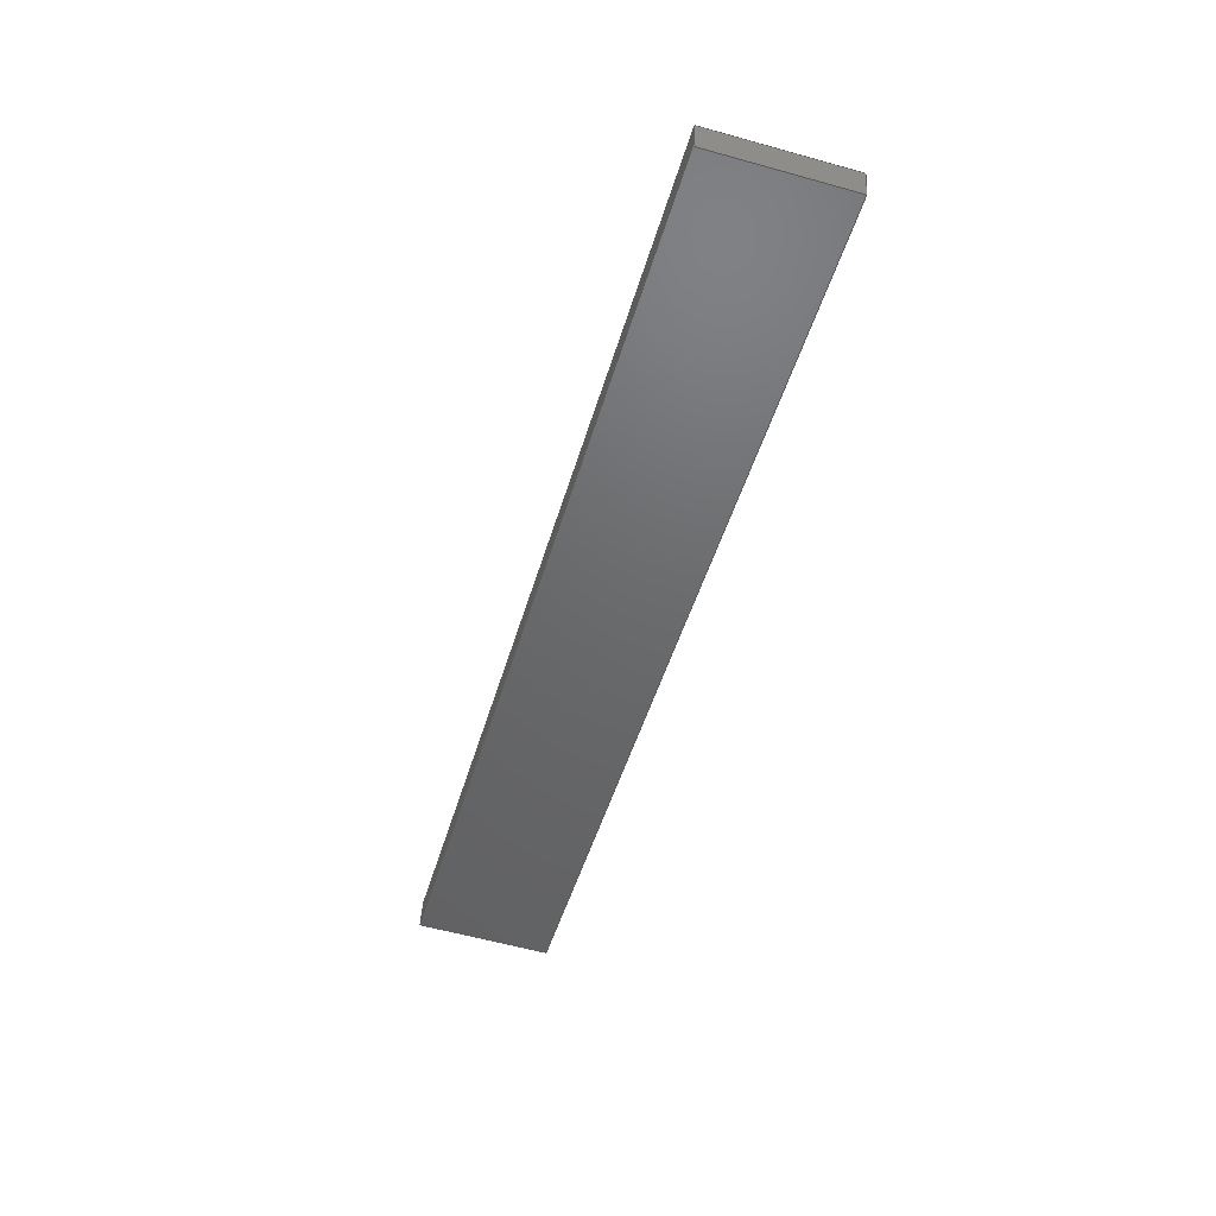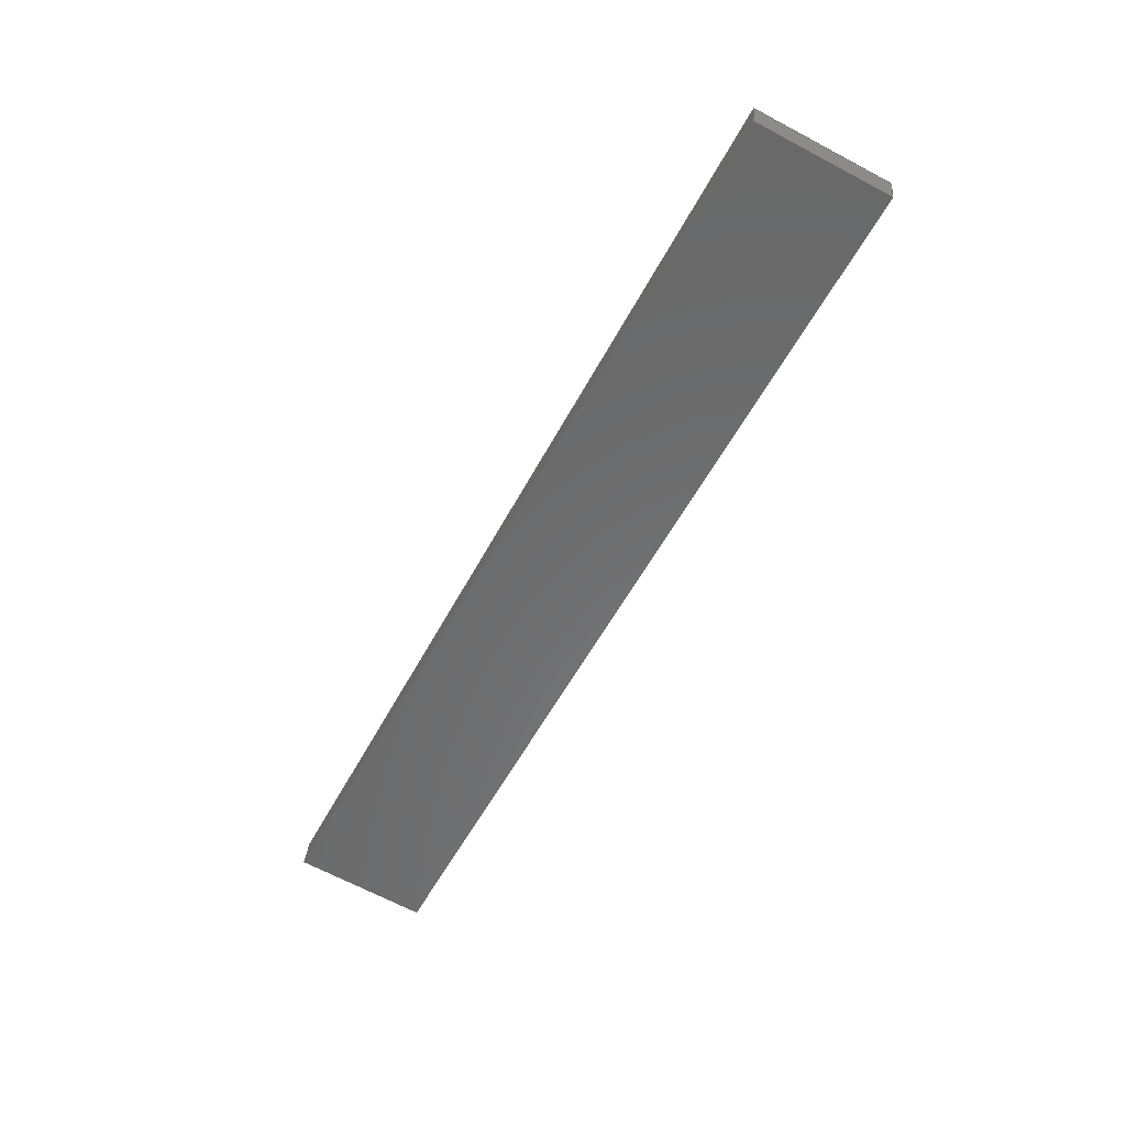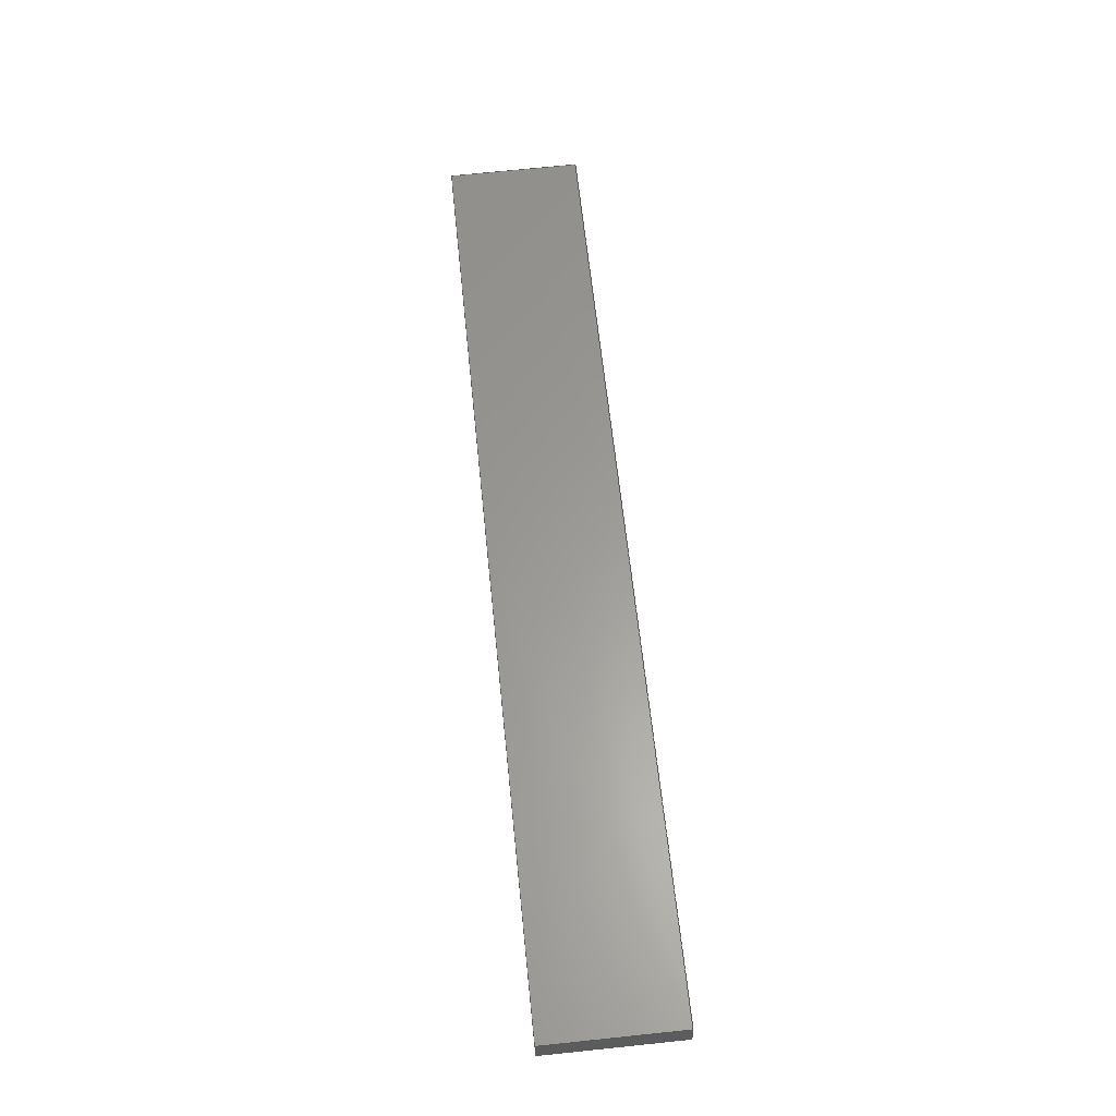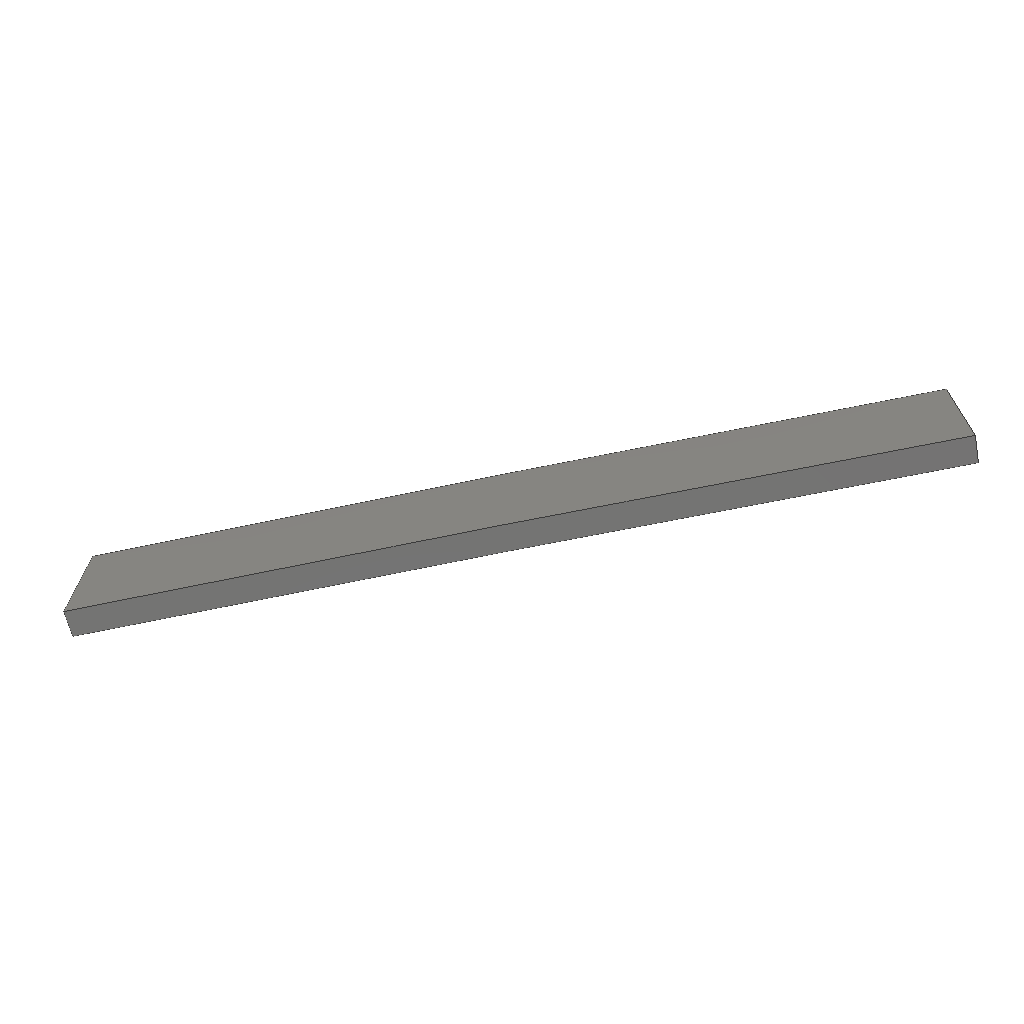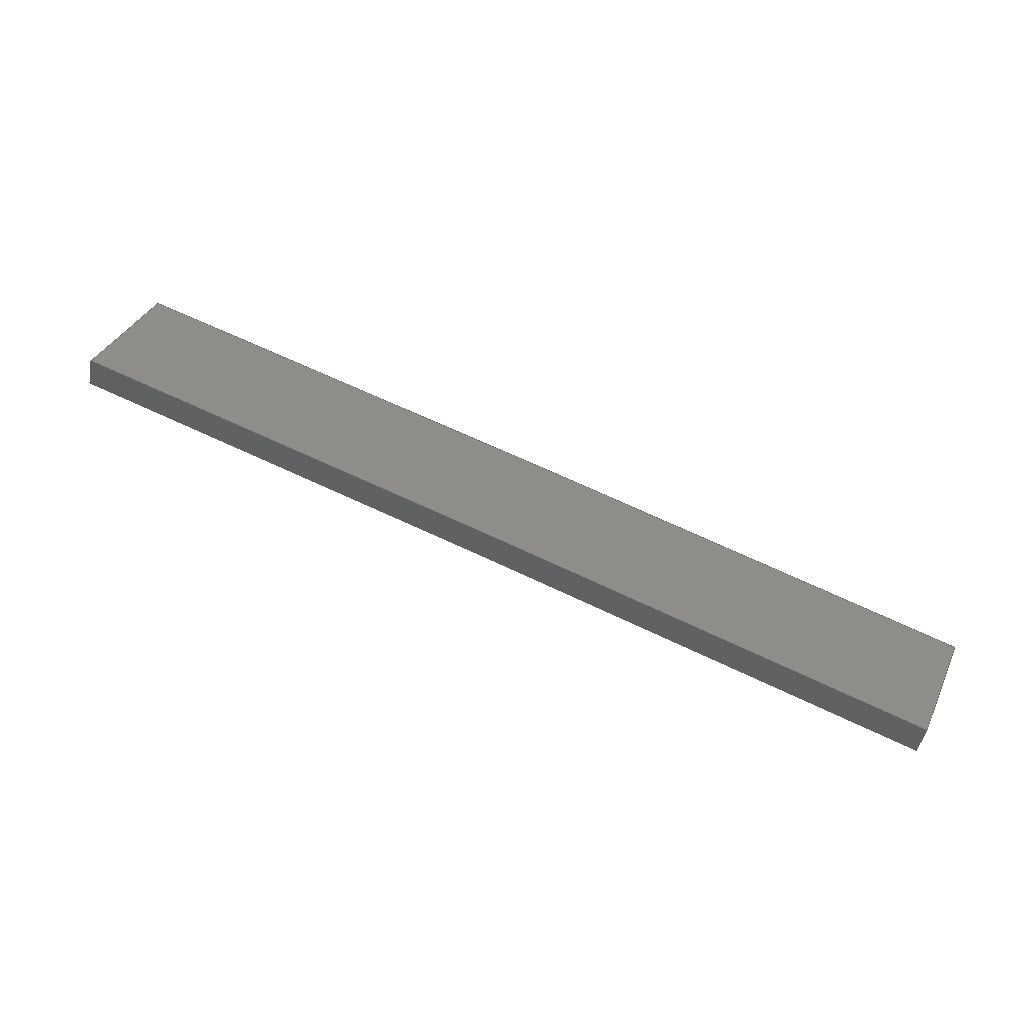
<metadata>
{"format":"step","ext":"stp","renderer":"f3d","projection":"perspective","resolution":1024,"background":"white","views":[{"elev":-59.2,"azim":74.0,"up":"+Y"},{"elev":-67.9,"azim":62.1,"up":"+Y"},{"elev":73.0,"azim":-95.9,"up":"+Y"},{"elev":23.9,"azim":-179.5,"up":"+Y"},{"elev":36.4,"azim":22.8,"up":"+Y"}]}
</metadata>
<code>
ISO-10303-21;
DATA;
#1=PRODUCT('A13_Skin_Mid_Top_Balsa_2mm','','',(#2)) ;
#2=PRODUCT_CONTEXT(' ',#3,'mechanical') ;
#3=APPLICATION_CONTEXT('managed model based 3d engineering') ;
#4=PRODUCT_DEFINITION('',' ',#205,#5) ;
#5=PRODUCT_DEFINITION_CONTEXT('part definition',#3,' ') ;
#6=PRODUCT_DEFINITION_SHAPE(' ',' ',#4) ;
#7=MECHANICAL_DESIGN_GEOMETRIC_PRESENTATION_REPRESENTATION(' ',(#78),#212) ;
#8=PRODUCT_CATEGORY('part','specification') ;
#9=SHAPE_REPRESENTATION(' ',(#114),#212) ;
#10=CARTESIAN_POINT(' ',(0,0,0)) ;
#11=CARTESIAN_POINT('Axis2P3D Location',(496.4,6.899,0)) ;
#12=CARTESIAN_POINT('Line Origine',(496.4,6.899,4.5)) ;
#13=CARTESIAN_POINT('Vertex',(496.4,6.899,0)) ;
#14=CARTESIAN_POINT('Vertex',(496.4,6.899,9)) ;
#15=CARTESIAN_POINT('Line Origine',(496.6,7.875,0)) ;
#16=CARTESIAN_POINT('Vertex',(496.8,8.85,0)) ;
#17=CARTESIAN_POINT('Line Origine',(496.8,8.85,4.5)) ;
#18=CARTESIAN_POINT('Vertex',(496.8,8.85,9)) ;
#19=CARTESIAN_POINT('Line Origine',(496.6,7.875,9)) ;
#20=CARTESIAN_POINT('Control Point',(496.8,8.85,0)) ;
#21=CARTESIAN_POINT('Control Point',(484.7,11.56,0)) ;
#22=CARTESIAN_POINT('Control Point',(472.4,14.28,0)) ;
#23=CARTESIAN_POINT('Control Point',(459.9,16.99,0)) ;
#24=CARTESIAN_POINT('Control Point',(447.3,19.67,0)) ;
#25=CARTESIAN_POINT('Control Point',(434.6,22.29,0)) ;
#26=CARTESIAN_POINT('Control Point',(496.8,8.85,0)) ;
#27=CARTESIAN_POINT('Control Point',(484.7,11.56,0)) ;
#28=CARTESIAN_POINT('Control Point',(472.4,14.28,0)) ;
#29=CARTESIAN_POINT('Control Point',(459.9,16.99,0)) ;
#30=CARTESIAN_POINT('Control Point',(447.3,19.67,0)) ;
#31=CARTESIAN_POINT('Control Point',(434.6,22.29,0)) ;
#32=CARTESIAN_POINT('Vertex',(434.6,22.29,0)) ;
#33=CARTESIAN_POINT('Line Origine',(434.6,22.29,4.5)) ;
#34=CARTESIAN_POINT('Vertex',(434.6,22.29,9)) ;
#35=CARTESIAN_POINT('Control Point',(496.8,8.85,9)) ;
#36=CARTESIAN_POINT('Control Point',(484.7,11.56,9)) ;
#37=CARTESIAN_POINT('Control Point',(472.4,14.28,9)) ;
#38=CARTESIAN_POINT('Control Point',(459.9,16.99,9)) ;
#39=CARTESIAN_POINT('Control Point',(447.3,19.67,9)) ;
#40=CARTESIAN_POINT('Control Point',(434.6,22.29,9)) ;
#41=CARTESIAN_POINT('Axis2P3D Location',(434.2,20.33,0)) ;
#42=CARTESIAN_POINT('Line Origine',(434.4,21.31,0)) ;
#43=CARTESIAN_POINT('Vertex',(434.2,20.33,0)) ;
#44=CARTESIAN_POINT('Line Origine',(434.2,20.33,4.5)) ;
#45=CARTESIAN_POINT('Vertex',(434.2,20.33,9)) ;
#46=CARTESIAN_POINT('Line Origine',(434.4,21.31,9)) ;
#47=CARTESIAN_POINT('Control Point',(434.2,20.33,0)) ;
#48=CARTESIAN_POINT('Control Point',(445.8,17.92,0)) ;
#49=CARTESIAN_POINT('Control Point',(457.5,15.46,0)) ;
#50=CARTESIAN_POINT('Control Point',(469.1,12.94,0)) ;
#51=CARTESIAN_POINT('Control Point',(481.5,10.21,0)) ;
#52=CARTESIAN_POINT('Control Point',(493.9,7.437,0)) ;
#53=CARTESIAN_POINT('Control Point',(494.8,7.258,0)) ;
#54=CARTESIAN_POINT('Control Point',(495.6,7.078,0)) ;
#55=CARTESIAN_POINT('Control Point',(496.4,6.899,0)) ;
#56=CARTESIAN_POINT('Control Point',(434.2,20.33,0)) ;
#57=CARTESIAN_POINT('Control Point',(445.8,17.92,0)) ;
#58=CARTESIAN_POINT('Control Point',(457.5,15.46,0)) ;
#59=CARTESIAN_POINT('Control Point',(469.1,12.94,0)) ;
#60=CARTESIAN_POINT('Control Point',(481.5,10.21,0)) ;
#61=CARTESIAN_POINT('Control Point',(493.9,7.437,0)) ;
#62=CARTESIAN_POINT('Control Point',(494.8,7.258,0)) ;
#63=CARTESIAN_POINT('Control Point',(495.6,7.078,0)) ;
#64=CARTESIAN_POINT('Control Point',(496.4,6.899,0)) ;
#65=CARTESIAN_POINT('Control Point',(434.2,20.33,9)) ;
#66=CARTESIAN_POINT('Control Point',(445.8,17.92,9)) ;
#67=CARTESIAN_POINT('Control Point',(457.5,15.46,9)) ;
#68=CARTESIAN_POINT('Control Point',(469.1,12.94,9)) ;
#69=CARTESIAN_POINT('Control Point',(481.5,10.21,9)) ;
#70=CARTESIAN_POINT('Control Point',(493.9,7.437,9)) ;
#71=CARTESIAN_POINT('Control Point',(494.8,7.258,9)) ;
#72=CARTESIAN_POINT('Control Point',(495.6,7.078,9)) ;
#73=CARTESIAN_POINT('Control Point',(496.4,6.899,9)) ;
#74=CARTESIAN_POINT('Axis2P3D Location',(0,0,0)) ;
#75=CARTESIAN_POINT('Axis2P3D Location',(0,0,9)) ;
#76=PRODUCT_RELATED_PRODUCT_CATEGORY('part',$,(#1)) ;
#77=UNCERTAINTY_MEASURE_WITH_UNIT(LENGTH_MEASURE(0.005),#209,'distance_accuracy_value','CONFUSED CURVE UNCERTAINTY') ;
#78=STYLED_ITEM(' ',(#79),#174) ;
#79=PRESENTATION_STYLE_ASSIGNMENT((#80)) ;
#80=SURFACE_STYLE_USAGE(.BOTH.,#81) ;
#81=SURFACE_SIDE_STYLE(' ',(#82)) ;
#82=SURFACE_STYLE_FILL_AREA(#83) ;
#83=FILL_AREA_STYLE(' ',(#84)) ;
#84=FILL_AREA_STYLE_COLOUR(' ',#197) ;
#85=VECTOR('Line Direction',#97,1) ;
#86=VECTOR('Line Direction',#98,1) ;
#87=VECTOR('Line Direction',#99,1) ;
#88=VECTOR('Line Direction',#100,1) ;
#89=VECTOR('Extrusion Surface Vector',#101,1) ;
#90=VECTOR('Line Direction',#102,1) ;
#91=VECTOR('Line Direction',#105,1) ;
#92=VECTOR('Line Direction',#106,1) ;
#93=VECTOR('Line Direction',#107,1) ;
#94=VECTOR('Extrusion Surface Vector',#108,1) ;
#95=DIRECTION('Axis2P3D Direction',(0.9759,-0.2183,0)) ;
#96=DIRECTION('Axis2P3D XDirection',(0.2183,0.9759,0)) ;
#97=DIRECTION('Vector Direction',(0,0,1)) ;
#98=DIRECTION('Vector Direction',(0.2183,0.9759,0)) ;
#99=DIRECTION('Vector Direction',(0,0,1)) ;
#100=DIRECTION('Vector Direction',(0.2183,0.9759,0)) ;
#101=DIRECTION('Vector Direction',(0,0,1)) ;
#102=DIRECTION('Vector Direction',(0,0,1)) ;
#103=DIRECTION('Axis2P3D Direction',(0.9793,-0.2023,0)) ;
#104=DIRECTION('Axis2P3D XDirection',(0.2023,0.9793,0)) ;
#105=DIRECTION('Vector Direction',(0.2023,0.9793,0)) ;
#106=DIRECTION('Vector Direction',(0,0,1)) ;
#107=DIRECTION('Vector Direction',(0.2023,0.9793,0)) ;
#108=DIRECTION('Vector Direction',(0,0,1)) ;
#109=DIRECTION('Axis2P3D Direction',(0,0,1)) ;
#110=DIRECTION('Axis2P3D XDirection',(1,0,0)) ;
#111=DIRECTION('Axis2P3D Direction',(0,0,1)) ;
#112=DIRECTION('Axis2P3D XDirection',(1,0,0)) ;
#113=SHAPE_REPRESENTATION_RELATIONSHIP(' ',' ',#9,#183) ;
#114=AXIS2_PLACEMENT_3D(' ',#10,$,$) ;
#115=AXIS2_PLACEMENT_3D('Plane Axis2P3D',#11,#95,#96) ;
#116=AXIS2_PLACEMENT_3D('Plane Axis2P3D',#41,#103,#104) ;
#117=AXIS2_PLACEMENT_3D('Plane Axis2P3D',#74,#109,#110) ;
#118=AXIS2_PLACEMENT_3D('Plane Axis2P3D',#75,#111,#112) ;
#119=LINE('Line',#12,#85) ;
#120=LINE('Line',#15,#86) ;
#121=LINE('Line',#17,#87) ;
#122=LINE('Line',#19,#88) ;
#123=LINE('Line',#33,#90) ;
#124=LINE('Line',#42,#91) ;
#125=LINE('Line',#44,#92) ;
#126=LINE('Line',#46,#93) ;
#127=PLANE('',#115) ;
#128=PLANE('',#116) ;
#129=PLANE('',#117) ;
#130=PLANE('',#118) ;
#131=EDGE_CURVE('',#175,#176,#119,.T.) ;
#132=EDGE_CURVE('',#175,#177,#120,.T.) ;
#133=EDGE_CURVE('',#177,#178,#121,.T.) ;
#134=EDGE_CURVE('',#176,#178,#122,.T.) ;
#135=EDGE_CURVE('',#177,#179,#192,.T.) ;
#136=EDGE_CURVE('',#179,#180,#123,.T.) ;
#137=EDGE_CURVE('',#178,#180,#193,.T.) ;
#138=EDGE_CURVE('',#179,#181,#124,.F.) ;
#139=EDGE_CURVE('',#181,#182,#125,.T.) ;
#140=EDGE_CURVE('',#180,#182,#126,.F.) ;
#141=EDGE_CURVE('',#181,#175,#195,.T.) ;
#142=EDGE_CURVE('',#182,#176,#196,.T.) ;
#143=CLOSED_SHELL('Closed Shell',(#184,#185,#186,#187,#188,#189)) ;
#144=ORIENTED_EDGE('',*,*,#131,.F.) ;
#145=ORIENTED_EDGE('',*,*,#132,.T.) ;
#146=ORIENTED_EDGE('',*,*,#133,.T.) ;
#147=ORIENTED_EDGE('',*,*,#134,.F.) ;
#148=ORIENTED_EDGE('',*,*,#133,.F.) ;
#149=ORIENTED_EDGE('',*,*,#135,.T.) ;
#150=ORIENTED_EDGE('',*,*,#136,.T.) ;
#151=ORIENTED_EDGE('',*,*,#137,.F.) ;
#152=ORIENTED_EDGE('',*,*,#136,.F.) ;
#153=ORIENTED_EDGE('',*,*,#138,.T.) ;
#154=ORIENTED_EDGE('',*,*,#139,.T.) ;
#155=ORIENTED_EDGE('',*,*,#140,.F.) ;
#156=ORIENTED_EDGE('',*,*,#139,.F.) ;
#157=ORIENTED_EDGE('',*,*,#141,.T.) ;
#158=ORIENTED_EDGE('',*,*,#131,.T.) ;
#159=ORIENTED_EDGE('',*,*,#142,.F.) ;
#160=ORIENTED_EDGE('',*,*,#141,.F.) ;
#161=ORIENTED_EDGE('',*,*,#138,.F.) ;
#162=ORIENTED_EDGE('',*,*,#135,.F.) ;
#163=ORIENTED_EDGE('',*,*,#132,.F.) ;
#164=ORIENTED_EDGE('',*,*,#134,.T.) ;
#165=ORIENTED_EDGE('',*,*,#137,.T.) ;
#166=ORIENTED_EDGE('',*,*,#140,.T.) ;
#167=ORIENTED_EDGE('',*,*,#142,.T.) ;
#168=EDGE_LOOP('',(#144,#145,#146,#147)) ;
#169=EDGE_LOOP('',(#148,#149,#150,#151)) ;
#170=EDGE_LOOP('',(#152,#153,#154,#155)) ;
#171=EDGE_LOOP('',(#156,#157,#158,#159)) ;
#172=EDGE_LOOP('',(#160,#161,#162,#163)) ;
#173=EDGE_LOOP('',(#164,#165,#166,#167)) ;
#174=MANIFOLD_SOLID_BREP('PartBody',#143) ;
#175=VERTEX_POINT('',#13) ;
#176=VERTEX_POINT('',#14) ;
#177=VERTEX_POINT('',#16) ;
#178=VERTEX_POINT('',#18) ;
#179=VERTEX_POINT('',#32) ;
#180=VERTEX_POINT('',#34) ;
#181=VERTEX_POINT('',#43) ;
#182=VERTEX_POINT('',#45) ;
#183=ADVANCED_BREP_SHAPE_REPRESENTATION('NONE',(#174),#212) ;
#184=ADVANCED_FACE('PartBody',(#198),#127,.T.) ;
#185=ADVANCED_FACE('PartBody',(#199),#207,.T.) ;
#186=ADVANCED_FACE('PartBody',(#200),#128,.F.) ;
#187=ADVANCED_FACE('PartBody',(#201),#208,.T.) ;
#188=ADVANCED_FACE('PartBody',(#202),#129,.F.) ;
#189=ADVANCED_FACE('PartBody',(#203),#130,.T.) ;
#190=APPLICATION_PROTOCOL_DEFINITION('international standard','ap242_managed_model_based_3d_engineering',2014,#3) ;
#191=B_SPLINE_CURVE_WITH_KNOTS('',5,(#20,#21,#22,#23,#24,#25),.UNSPECIFIED.,.F.,.U.,(6,6),(0,63.66),.UNSPECIFIED.) ;
#192=B_SPLINE_CURVE_WITH_KNOTS('',5,(#26,#27,#28,#29,#30,#31),.UNSPECIFIED.,.F.,.U.,(6,6),(5e+05,5e+05),.UNSPECIFIED.) ;
#193=B_SPLINE_CURVE_WITH_KNOTS('',5,(#35,#36,#37,#38,#39,#40),.UNSPECIFIED.,.F.,.U.,(6,6),(5e+05,5e+05),.UNSPECIFIED.) ;
#194=B_SPLINE_CURVE_WITH_KNOTS('',5,(#47,#48,#49,#50,#51,#52,#53,#54,#55),.UNSPECIFIED.,.F.,.U.,(6,3,6),(0,59.52,63.63),.UNSPECIFIED.) ;
#195=B_SPLINE_CURVE_WITH_KNOTS('',5,(#56,#57,#58,#59,#60,#61,#62,#63,#64),.UNSPECIFIED.,.F.,.U.,(6,3,6),(5.001e+05,5.001e+05,5.001e+05),.UNSPECIFIED.) ;
#196=B_SPLINE_CURVE_WITH_KNOTS('',5,(#65,#66,#67,#68,#69,#70,#71,#72,#73),.UNSPECIFIED.,.F.,.U.,(6,3,6),(5.001e+05,5.001e+05,5.001e+05),.UNSPECIFIED.) ;
#197=COLOUR_RGB('Colour',0.8235,0.8235,1) ;
#198=FACE_OUTER_BOUND('',#168,.T.) ;
#199=FACE_OUTER_BOUND('',#169,.T.) ;
#200=FACE_OUTER_BOUND('',#170,.T.) ;
#201=FACE_OUTER_BOUND('',#171,.T.) ;
#202=FACE_OUTER_BOUND('',#172,.T.) ;
#203=FACE_OUTER_BOUND('',#173,.T.) ;
#204=PRODUCT_CATEGORY_RELATIONSHIP(' ',' ',#8,#76) ;
#205=PRODUCT_DEFINITION_FORMATION_WITH_SPECIFIED_SOURCE('',' ',#1,.NOT_KNOWN.) ;
#206=SHAPE_DEFINITION_REPRESENTATION(#6,#9) ;
#207=SURFACE_OF_LINEAR_EXTRUSION('generated tabulated cylinder',#191,#89) ;
#208=SURFACE_OF_LINEAR_EXTRUSION('generated tabulated cylinder',#194,#94) ;
#209=(LENGTH_UNIT()NAMED_UNIT(*)SI_UNIT(.MILLI.,.METRE.)) ;
#210=(NAMED_UNIT(*)PLANE_ANGLE_UNIT()SI_UNIT($,.RADIAN.)) ;
#211=(NAMED_UNIT(*)SI_UNIT($,.STERADIAN.)SOLID_ANGLE_UNIT()) ;
#212=(GEOMETRIC_REPRESENTATION_CONTEXT(3)GLOBAL_UNCERTAINTY_ASSIGNED_CONTEXT((#77))GLOBAL_UNIT_ASSIGNED_CONTEXT((#209,#210,#211))REPRESENTATION_CONTEXT(' ',' ')) ;
ENDSEC;
END-ISO-10303-21;

</code>
